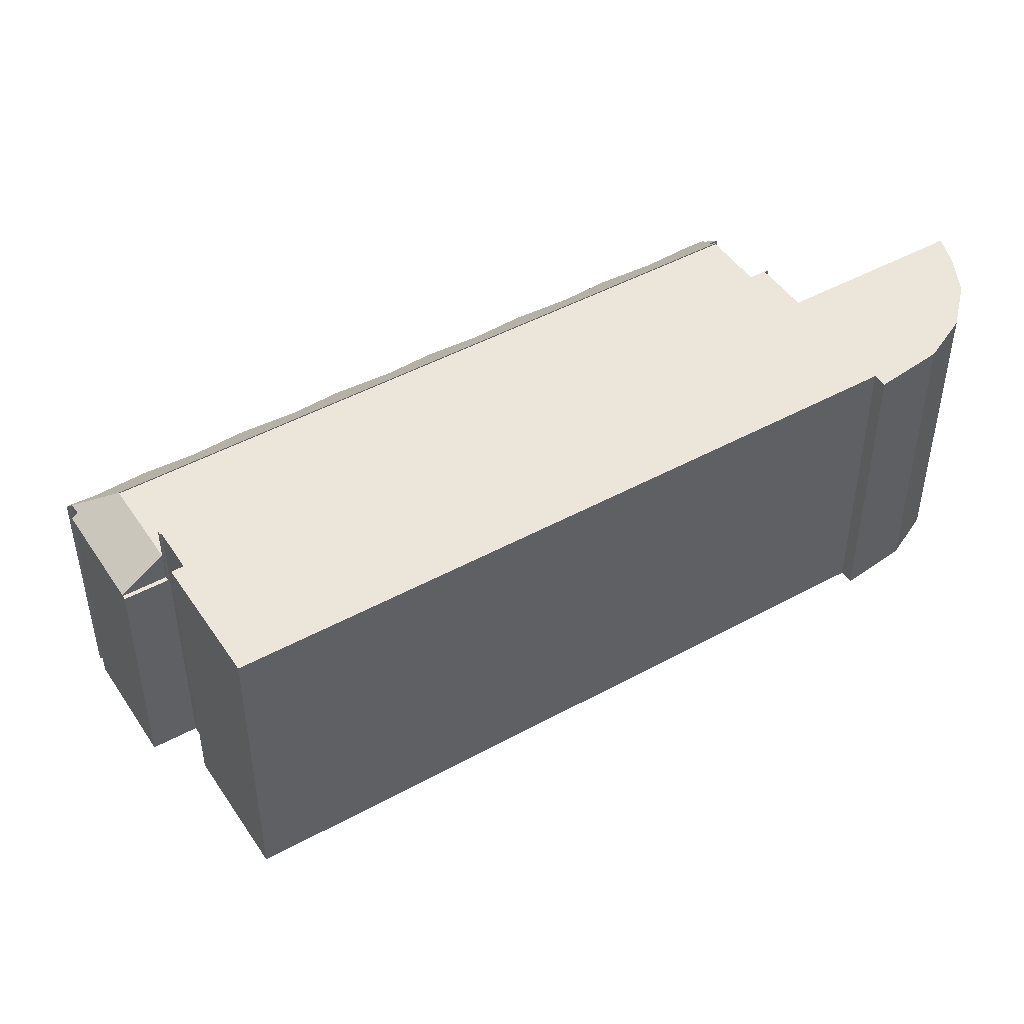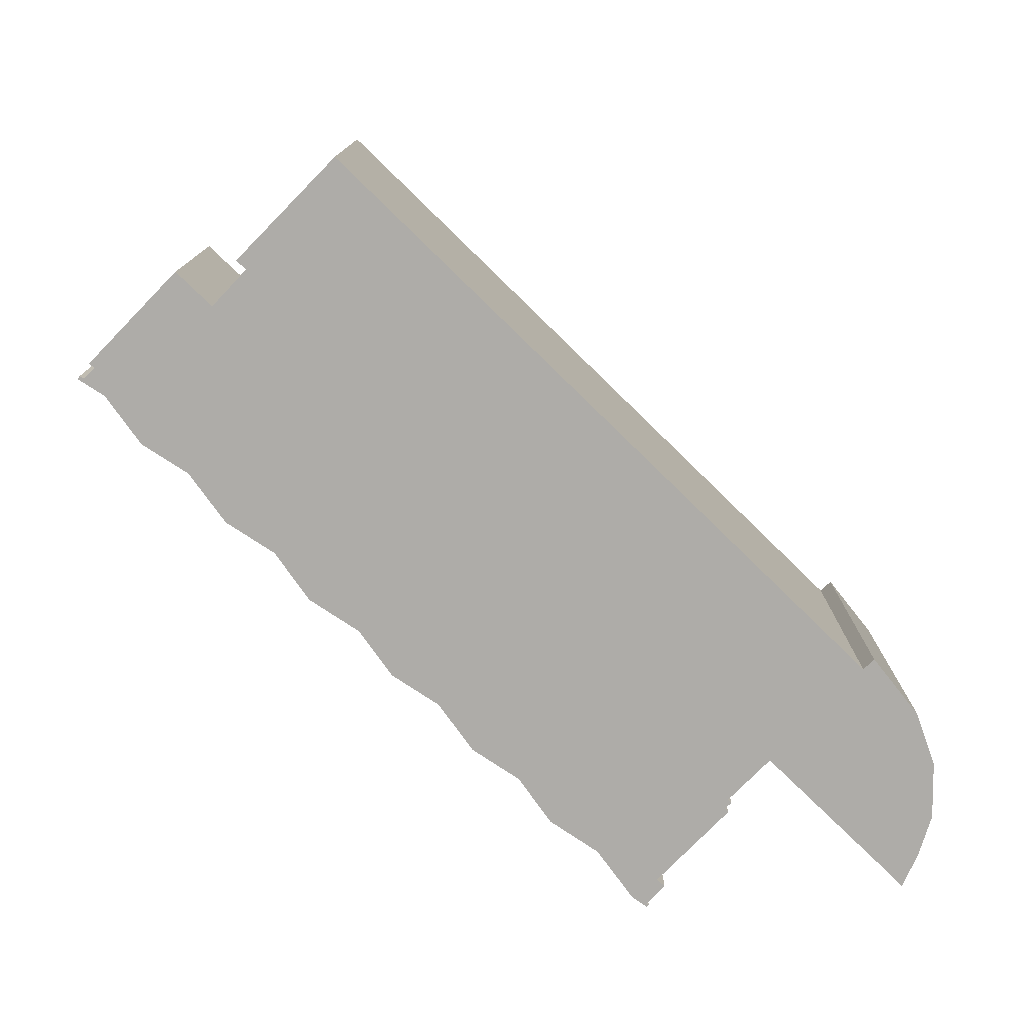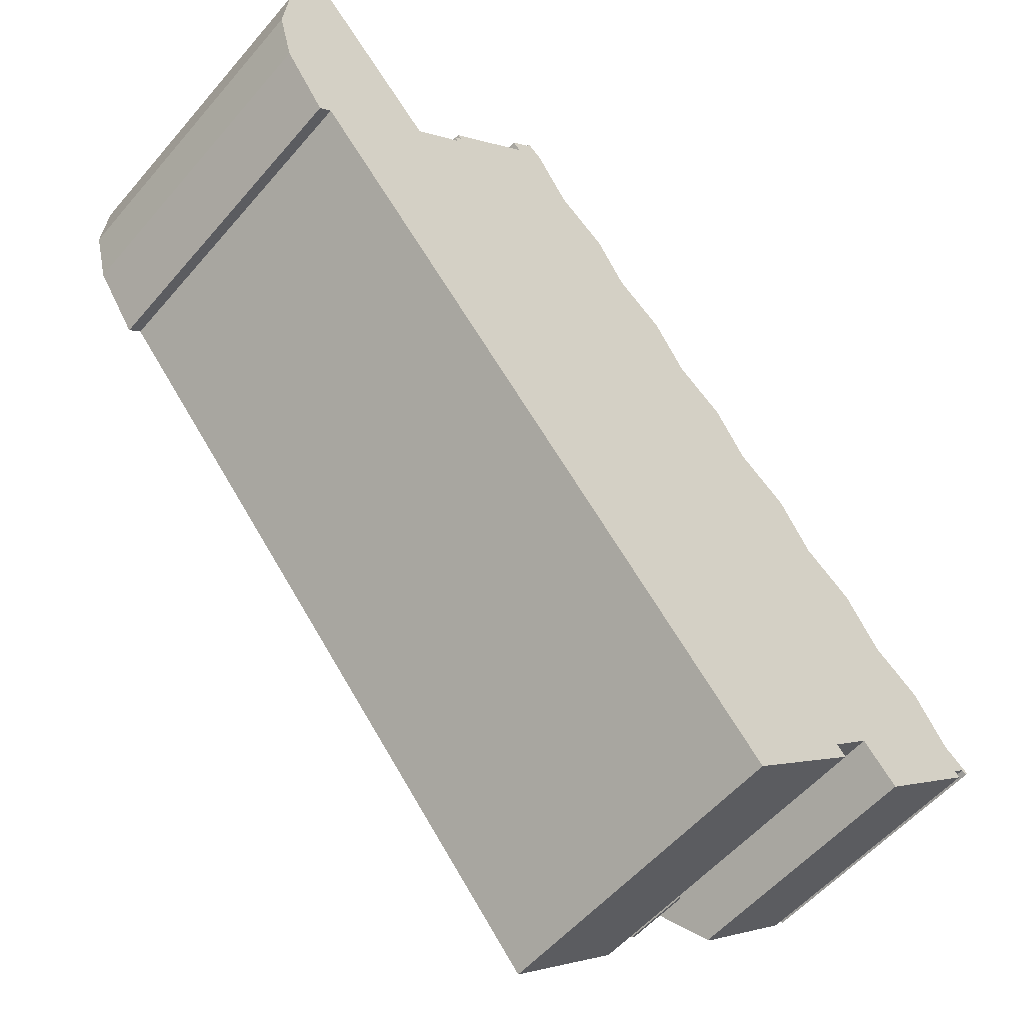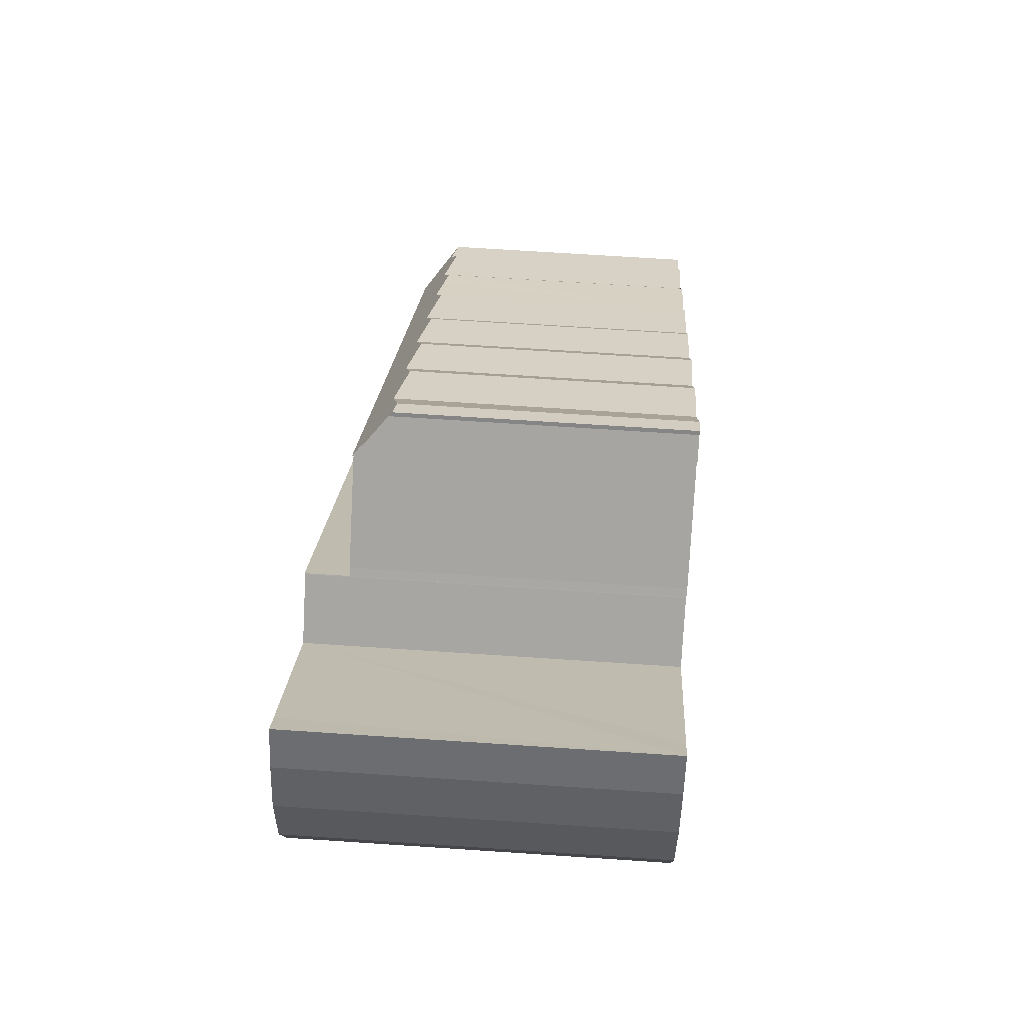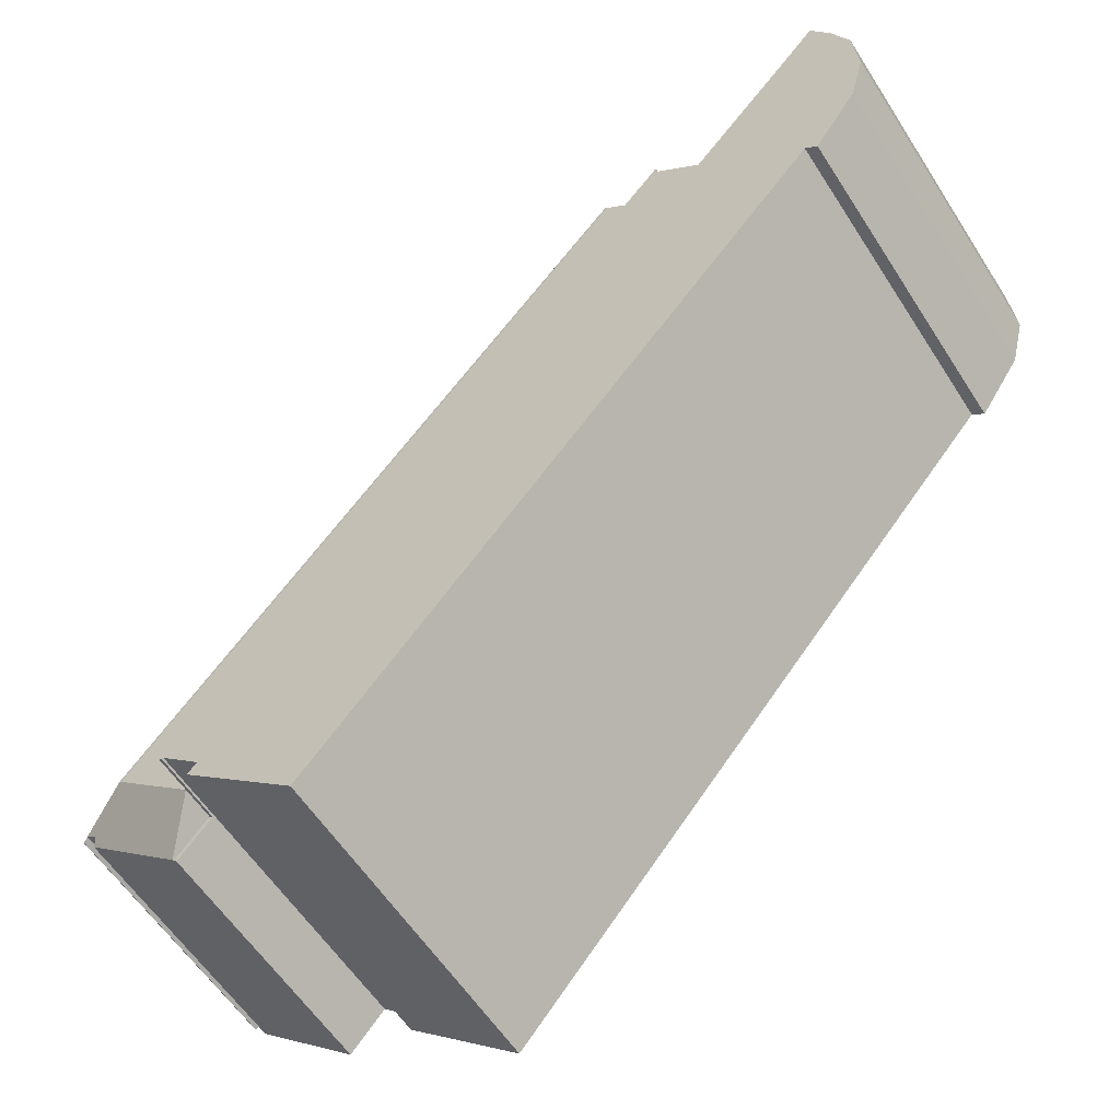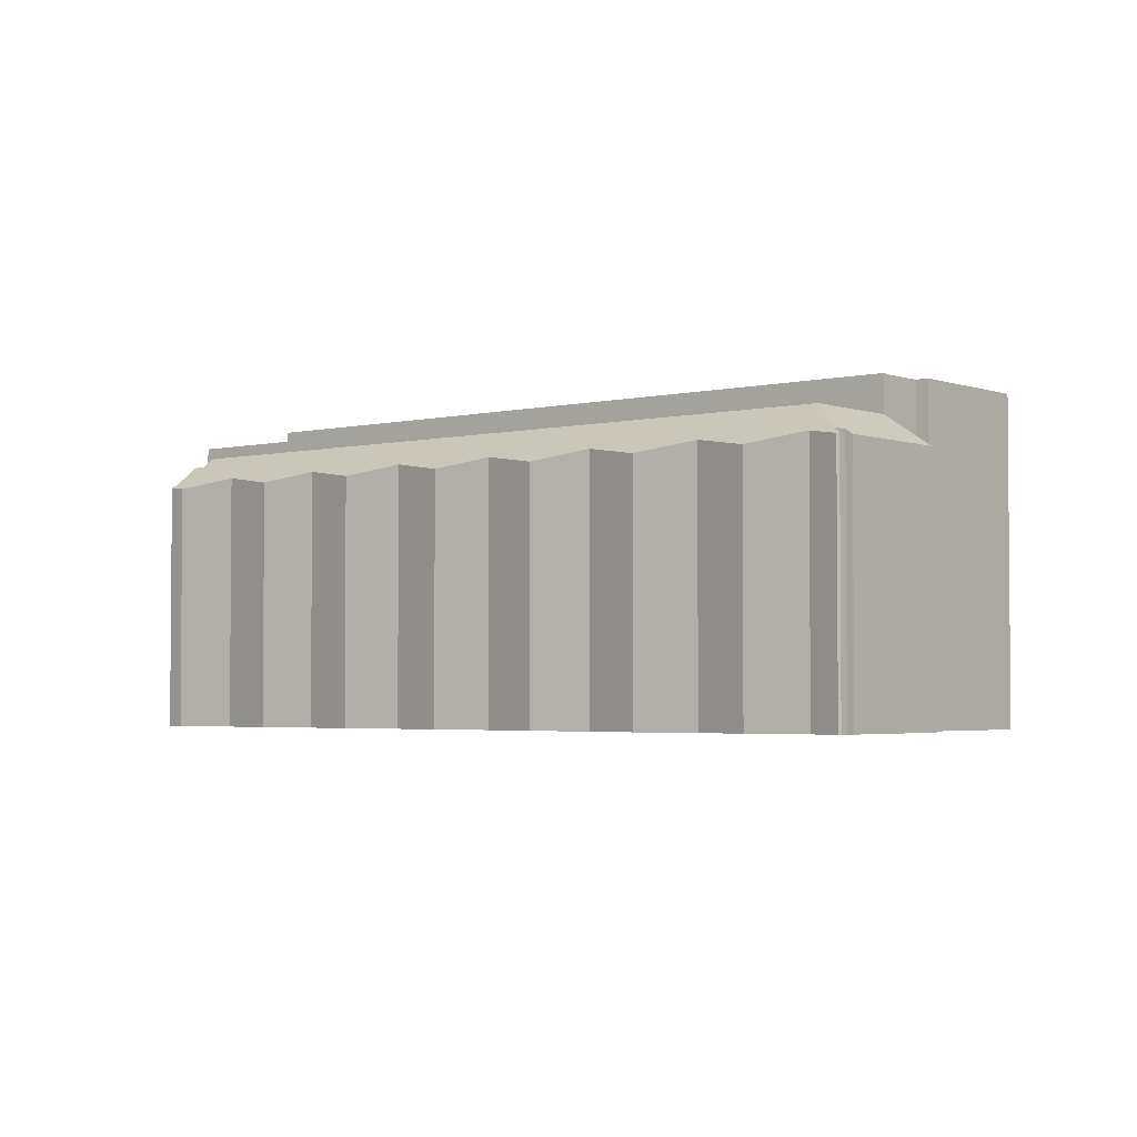
<metadata>
{"format":"obj","ext":"obj","renderer":"f3d","projection":"perspective","resolution":1024,"background":"white","views":[{"elev":46.7,"azim":-162.3,"up":"+Y"},{"elev":-77.0,"azim":-174.7,"up":"+Y"},{"elev":-54.9,"azim":-39.7,"up":"+Z"},{"elev":65.3,"azim":-86.1,"up":"+Z"},{"elev":-57.9,"azim":-147.7,"up":"+Z"},{"elev":-3.0,"azim":89.3,"up":"+Y"}]}
</metadata>
<code>
v  53.45 15.89 -31.37
v  53.67 15.71 -31.25
v  53.57 15.84 -31.39
v  52.09 16.01 -30
v  53.26 15.95 -31.24
v  53.16 16.04 -31.32
v  49.8 17.74 -30.75
v  51.63 15.88 -29.2
v  50.9 15.68 -27.93
v  47.36 16.01 -24.42
v  18.58 17.74 6.071
v  50.15 15.47 -26.64
v  49.09 15.68 -25.79
v  42.4 16.03 -18.6
v  46.12 15.68 -22.29
v  45.33 15.47 -20.95
v  44.23 15.68 -20.07
v  37.46 16.03 -12.79
v  41.21 15.68 -16.5
v  39.35 15.68 -14.31
v  40.49 15.47 -15.23
v  36.22 15.68 -10.61
v  32.71 16.05 -7.217
v  35.6 15.51 -9.55
v  34.68 15.68 -8.805
v  31.37 15.68 -4.902
v  27.86 16.05 -1.501
v  29.87 15.68 -3.131
v  30.77 15.51 -3.86
v  26.57 15.68 0.765
v  26.02 15.53 1.711
v  25.16 15.68 2.421
v  23.02 16.06 4.185
v  21.52 15.68 6.717
v  20.95 15.54 7.668
v  19.15 17.15 6.562
v  18.69 17.16 7.103
v  20 15.83 8.221
v  20.01 15.68 8.498
v  19.87 15.85 8.316
v  44.78 17.74 -35.02
v  51.77 15.76 -33.07
v  46.76 15.74 -37.35
v  52.8 15.76 -32.2
v  52.51 16.04 -31.87
v  44.78 2.144e-15 -35.02
v  49.8 1.883e-15 -30.75
v  18.58 -3.717e-16 6.071
v  19.15 -4.018e-16 6.562
v  18.69 -4.349e-16 7.103
v  20 -5.034e-16 8.221
v  19.87 -5.092e-16 8.316
v  20.01 -5.204e-16 8.498
v  53.26 1.913e-15 -31.24
v  53.54 15.83 -31.43
v  53.54 1.924e-15 -31.43
v  53.45 1.921e-15 -31.37
v  46.76 2.287e-15 -37.35
v  20.95 -4.695e-16 7.668
v  23.02 -2.563e-16 4.185
v  21.52 -4.113e-16 6.717
v  26.02 -1.048e-16 1.711
v  25.16 -1.482e-16 2.421
v  27.86 9.191e-17 -1.501
v  26.57 -4.684e-17 0.765
v  30.77 2.364e-16 -3.86
v  29.87 1.917e-16 -3.131
v  32.71 4.419e-16 -7.217
v  31.37 3.002e-16 -4.902
v  35.6 5.848e-16 -9.55
v  34.68 5.392e-16 -8.805
v  37.46 7.829e-16 -12.79
v  36.22 6.499e-16 -10.61
v  40.49 9.325e-16 -15.23
v  39.35 8.763e-16 -14.31
v  42.4 1.139e-15 -18.6
v  41.21 1.011e-15 -16.5
v  45.33 1.283e-15 -20.95
v  44.23 1.229e-15 -20.07
v  47.36 1.495e-15 -24.42
v  46.12 1.365e-15 -22.29
v  50.15 1.631e-15 -26.64
v  49.09 1.579e-15 -25.79
v  51.63 1.788e-15 -29.2
v  52.09 1.837e-15 -30
v  50.9 1.71e-15 -27.93
v  53.67 1.913e-15 -31.25
v  52.51 1.951e-15 -31.87
v  52.8 1.972e-15 -32.2
v  53.57 1.922e-15 -31.39
v  53.16 1.918e-15 -31.32
v  51.77 2.025e-15 -33.07
v  49.8 17.66 -30.75
v  13.99 17.66 2.145
v  18.58 17.66 6.071
v  14.21 17.66 1.887
v  13.78 17.66 1.539
v  44.78 17.66 -35.02
v  13.78 -9.424e-17 1.539
v  14.21 -1.155e-16 1.887
v  13.99 -1.313e-16 2.145
v  2.601 20.05 -6.185
v  4.349 20.05 -7.064
v  3.593 20.05 -7.702
v  0 20.05 1.228e-15
v  10.95 20.05 -1.268
v  0.832 20.05 -3.23
v  9.87 20.05 0.001
v  0.297 20.05 3.763
v  3.659 20.05 7.285
v  1.385 20.05 6.442
v  2.171 20.05 7.821
v  2.597 20.05 8.569
v  35.12 20.05 -43.22
v  42.45 20.05 -38.01
v  35.61 20.05 -43.8
v  42.58 20.05 -37.9
v  42.08 20.05 -37.31
v  42.03 20.05 -37.26
v  44.47 20.05 -35.13
v  44.78 20.05 -35.02
v  13.94 20.05 1.26
v  13.78 20.05 1.539
v  0.937 20.05 -3.639
v  11.51 20.05 -0.794
v  13.73 20.05 1.503
v  44.54 20.05 -35.22
v  1.385 -3.945e-16 6.442
v  2.597 -5.247e-16 8.569
v  2.171 -4.789e-16 7.821
v  10.95 7.764e-17 -1.268
v  13.94 -7.715e-17 1.26
v  11.51 4.862e-17 -0.794
v  13.73 -9.203e-17 1.503
v  3.659 -4.461e-16 7.285
v  9.87 -6.123e-20 0.001
v  42.03 2.281e-15 -37.26
v  42.58 2.321e-15 -37.9
v  42.08 2.284e-15 -37.31
v  44.54 2.156e-15 -35.22
v  44.47 2.151e-15 -35.13
v  35.61 2.682e-15 -43.8
v  4.349 4.325e-16 -7.064
v  35.12 2.646e-15 -43.22
v  3.593 4.716e-16 -7.702
v  0.937 2.228e-16 -3.639
v  2.601 3.787e-16 -6.185
v  42.45 2.327e-15 -38.01
v  0.297 -2.304e-16 3.763
v  0 0 0
v  0.832 1.978e-16 -3.23
v  46.53 15.68 -37.55
v  44.78 15.68 -35.02
v  46.76 15.68 -37.35
v  44.54 15.68 -35.22
v  46.53 2.299e-15 -37.55
g defaultobject
f 1 2 3
f 2 1 4
f 4 1 5
f 4 5 6
f 4 6 7
f 4 7 8
f 8 7 9
f 9 7 10
f 10 7 11
f 9 10 12
f 12 10 13
f 10 11 14
f 10 14 15
f 15 14 16
f 16 14 17
f 14 11 18
f 14 18 19
f 19 18 20
f 19 20 21
f 18 11 22
f 22 11 23
f 22 23 24
f 24 23 25
f 23 11 26
f 26 11 27
f 26 27 28
f 26 28 29
f 27 11 30
f 30 11 31
f 31 11 32
f 32 11 33
f 33 11 34
f 34 11 35
f 35 11 36
f 37 38 36
f 35 38 39
f 38 35 36
f 39 38 40
f 41 42 43
f 42 41 7
f 42 7 44
f 44 7 45
f 45 7 6
f 46 7 41
f 7 46 47
f 48 36 11
f 36 48 49
f 50 38 37
f 38 50 51
f 52 39 40
f 39 52 53
f 47 11 7
f 11 47 48
f 36 50 37
f 50 36 49
f 38 52 40
f 52 38 51
f 1 54 5
f 54 1 55
f 54 55 56
f 54 56 57
f 43 46 41
f 46 43 58
f 53 35 39
f 35 53 59
f 34 60 33
f 60 34 35
f 60 35 59
f 60 59 61
f 60 32 33
f 32 60 31
f 31 60 62
f 62 60 63
f 30 64 27
f 64 30 31
f 64 31 62
f 64 62 65
f 64 28 27
f 28 64 29
f 29 64 66
f 66 64 67
f 26 68 23
f 68 26 29
f 68 29 66
f 68 66 69
f 68 25 23
f 25 68 24
f 24 68 70
f 70 68 71
f 22 72 18
f 72 22 24
f 72 24 70
f 72 70 73
f 72 20 18
f 20 72 21
f 21 72 74
f 74 72 75
f 19 76 14
f 76 19 21
f 76 21 74
f 76 74 77
f 76 17 14
f 17 76 16
f 16 76 78
f 78 76 79
f 15 80 10
f 80 15 16
f 80 16 78
f 80 78 81
f 80 13 10
f 13 80 12
f 12 80 82
f 82 80 83
f 82 9 12
f 9 82 8
f 8 82 4
f 4 82 84
f 4 84 85
f 84 82 86
f 85 2 4
f 2 85 87
f 88 44 45
f 44 88 89
f 2 55 3
f 55 2 56
f 56 2 87
f 56 87 90
f 5 45 6
f 45 5 88
f 88 5 54
f 88 54 91
f 89 42 44
f 42 89 43
f 43 89 58
f 58 89 92
f 90 57 56
f 57 90 87
f 57 87 85
f 57 85 54
f 54 85 91
f 91 85 88
f 92 46 58
f 46 92 89
f 46 89 88
f 46 88 85
f 46 85 47
f 47 85 84
f 47 84 48
f 48 84 80
f 80 84 86
f 80 86 83
f 83 86 82
f 48 80 76
f 76 80 81
f 76 81 79
f 79 81 78
f 48 76 72
f 72 76 77
f 72 77 75
f 75 77 74
f 48 72 73
f 48 73 68
f 68 73 71
f 71 73 70
f 48 68 69
f 48 69 64
f 64 69 67
f 67 69 66
f 48 64 65
f 48 65 62
f 48 62 63
f 48 63 60
f 48 60 61
f 48 61 59
f 48 59 49
f 49 59 51
f 51 59 53
f 49 51 50
f 51 53 52
f 93 94 95
f 94 93 96
f 96 93 97
f 97 93 98
f 99 96 97
f 96 99 100
f 101 95 94
f 95 101 48
f 100 94 96
f 94 100 101
f 46 97 98
f 97 46 99
f 48 93 95
f 93 48 47
f 47 98 93
f 98 47 46
f 46 100 99
f 100 46 47
f 101 47 48
f 47 101 100
f 102 103 104
f 105 106 107
f 106 105 108
f 108 105 109
f 108 109 110
f 110 109 111
f 110 111 112
f 110 112 113
f 114 115 116
f 115 114 103
f 115 103 117
f 117 103 118
f 118 103 119
f 119 103 120
f 120 103 121
f 121 103 122
f 121 122 123
f 122 103 106
f 106 103 102
f 106 102 124
f 106 124 107
f 122 106 125
f 123 122 126
f 121 127 120
f 128 112 111
f 112 128 113
f 113 128 129
f 129 128 130
f 131 125 106
f 125 131 122
f 122 131 132
f 132 131 133
f 134 123 126
f 123 134 99
f 129 110 113
f 110 129 108
f 108 129 106
f 106 129 135
f 106 135 131
f 131 135 136
f 99 121 123
f 121 99 46
f 137 118 119
f 118 137 117
f 117 137 138
f 138 137 139
f 132 126 122
f 126 132 134
f 140 120 127
f 120 140 141
f 142 114 116
f 114 142 103
f 103 142 143
f 143 142 144
f 145 102 104
f 102 145 124
f 124 145 146
f 146 145 147
f 46 127 121
f 127 46 140
f 141 119 120
f 119 141 137
f 138 115 117
f 115 138 116
f 116 138 142
f 142 138 148
f 143 104 103
f 104 143 145
f 149 111 109
f 111 149 128
f 146 107 124
f 107 146 105
f 105 146 150
f 150 146 151
f 150 109 105
f 109 150 149
f 130 135 129
f 135 130 128
f 135 128 149
f 135 149 150
f 135 150 136
f 136 150 151
f 136 151 146
f 136 146 147
f 136 147 145
f 136 145 143
f 136 143 144
f 136 144 131
f 131 144 133
f 133 144 132
f 148 137 142
f 137 148 139
f 139 148 138
f 132 99 134
f 99 132 46
f 46 132 141
f 141 132 144
f 141 144 137
f 137 144 142
f 46 141 140
f 152 153 154
f 153 152 155
f 140 153 155
f 153 140 46
f 46 154 153
f 154 46 58
f 58 152 154
f 152 58 156
f 156 155 152
f 155 156 140
f 156 46 140
f 46 156 58

</code>
